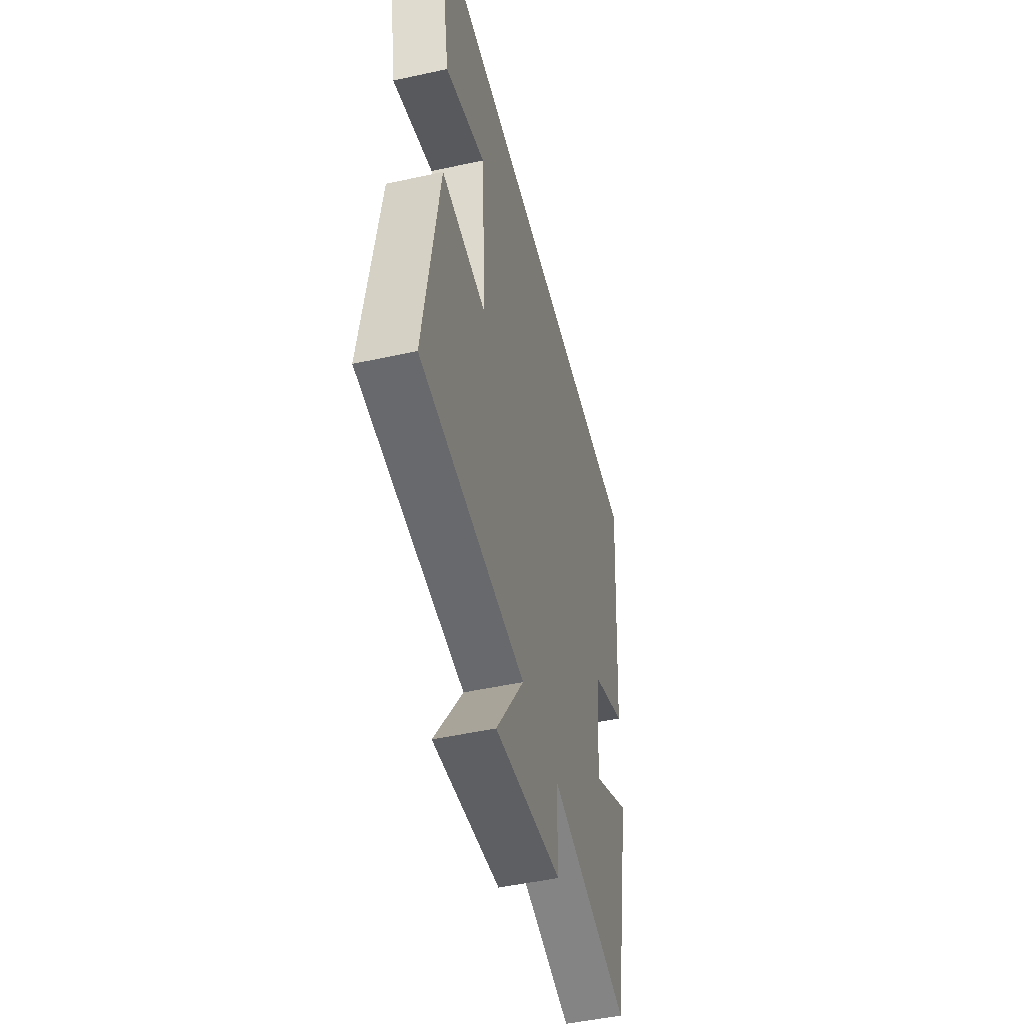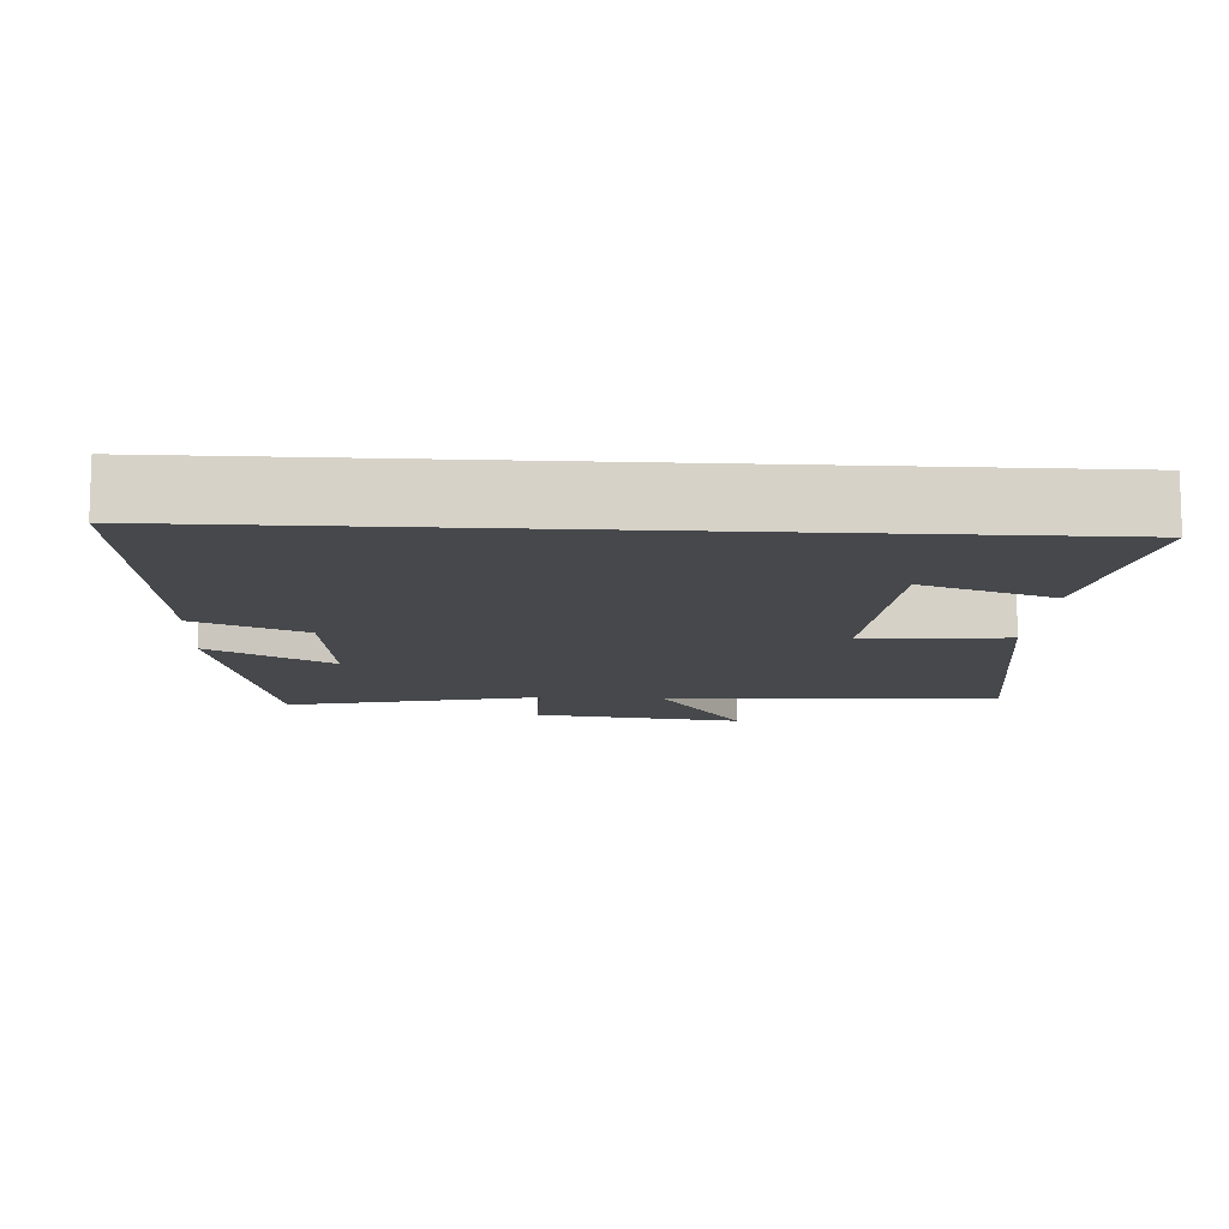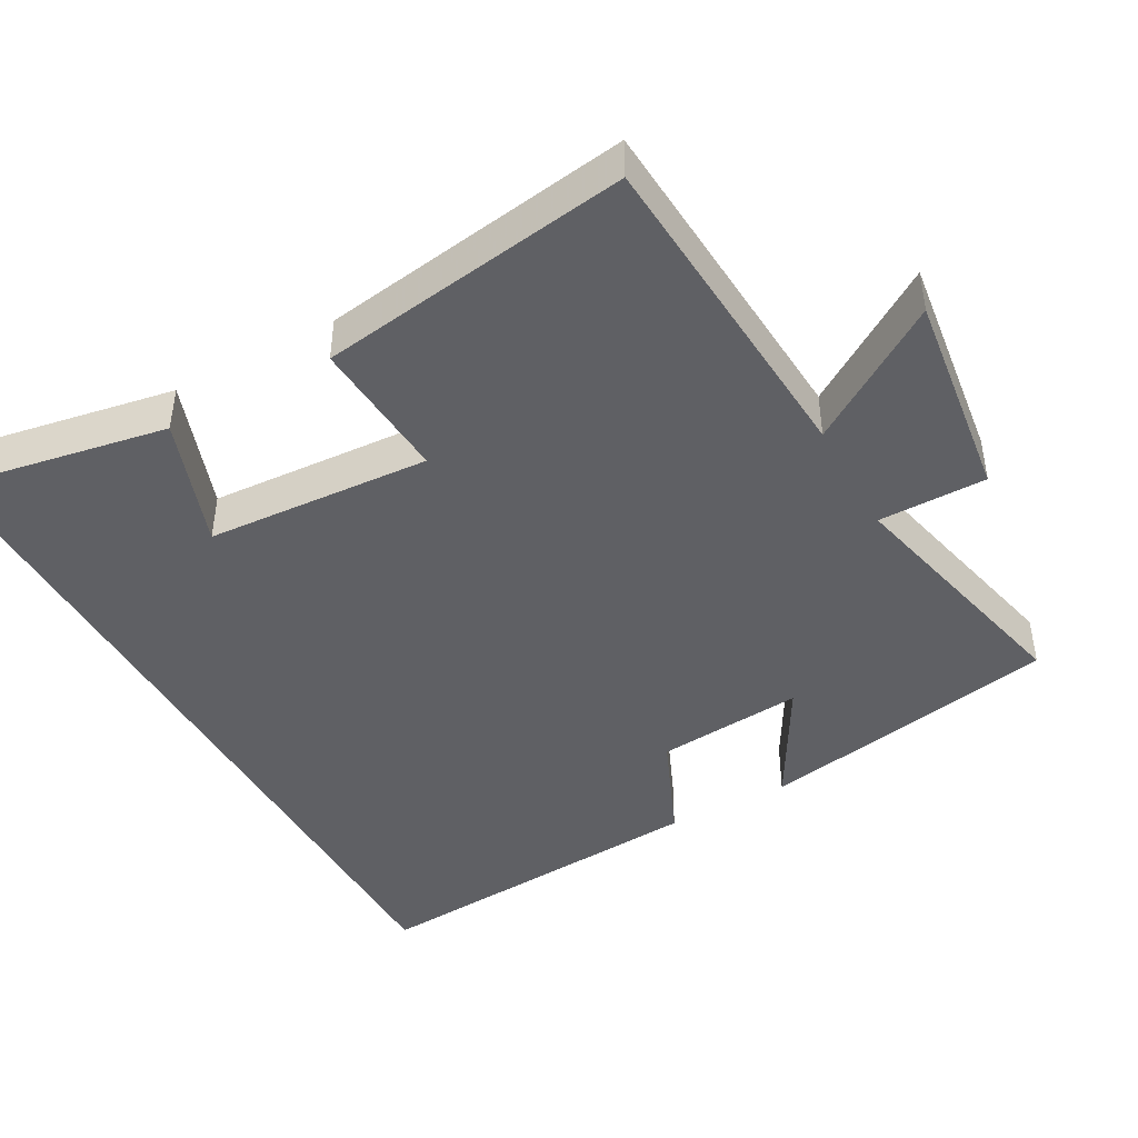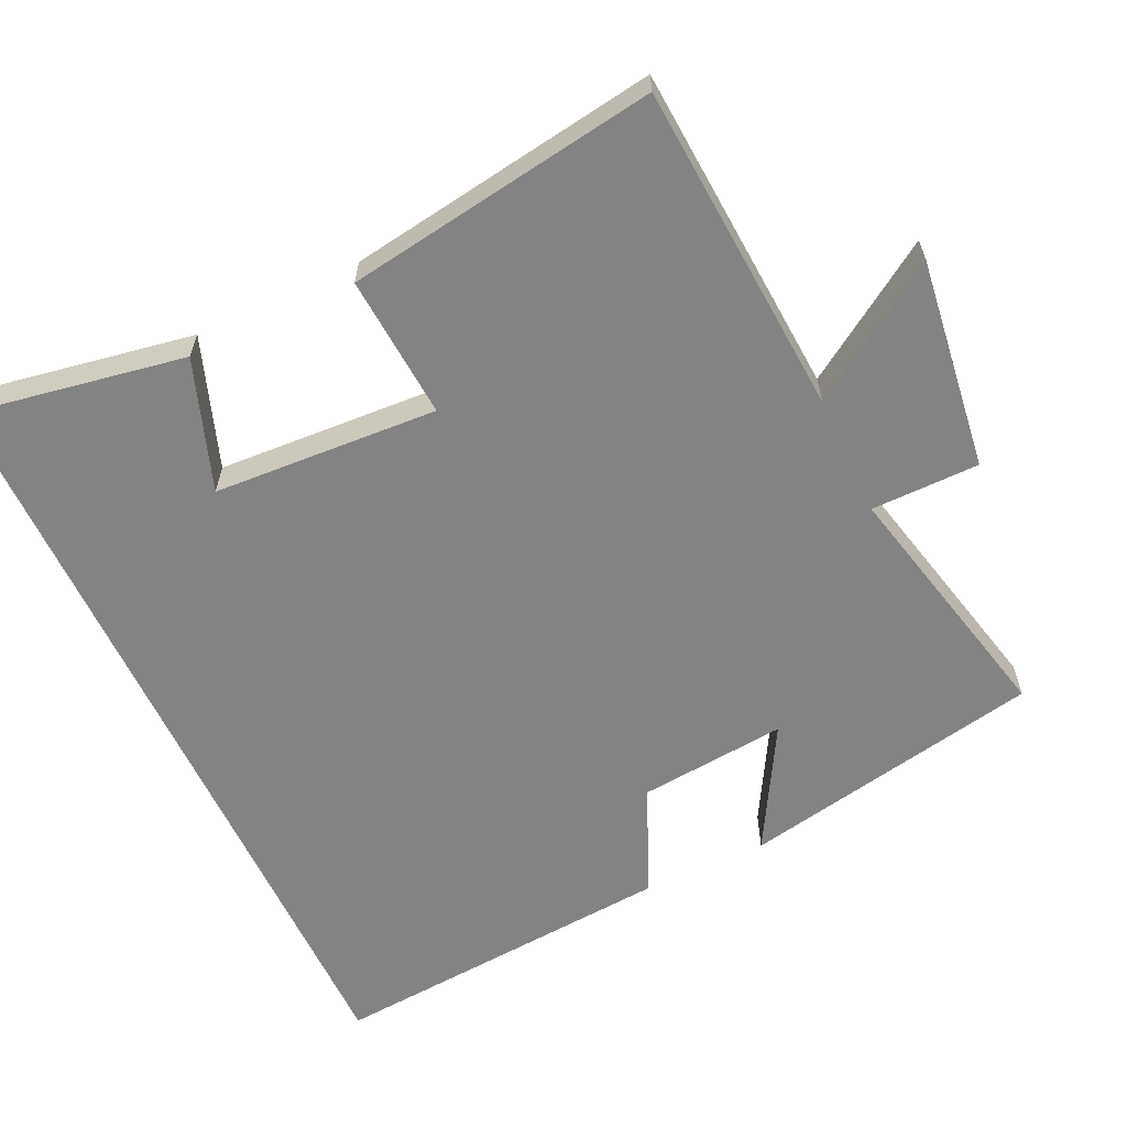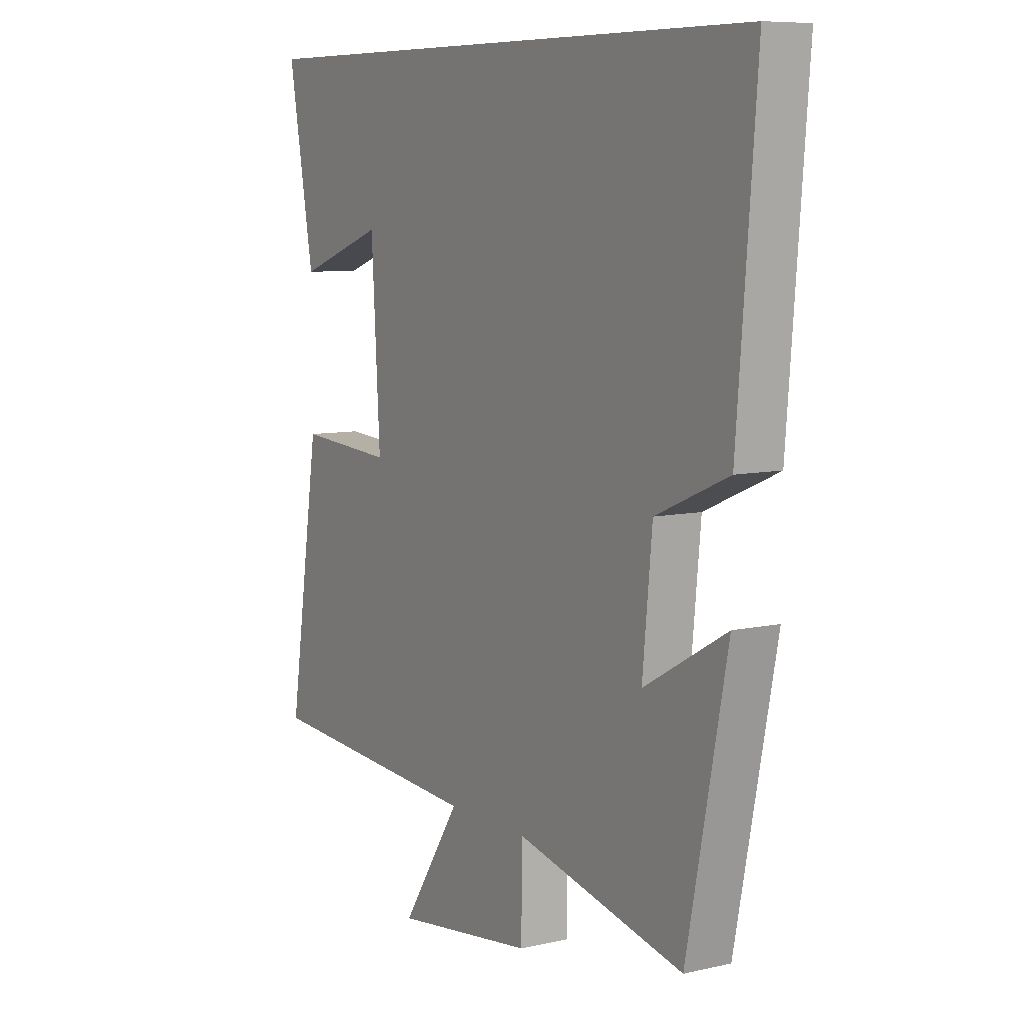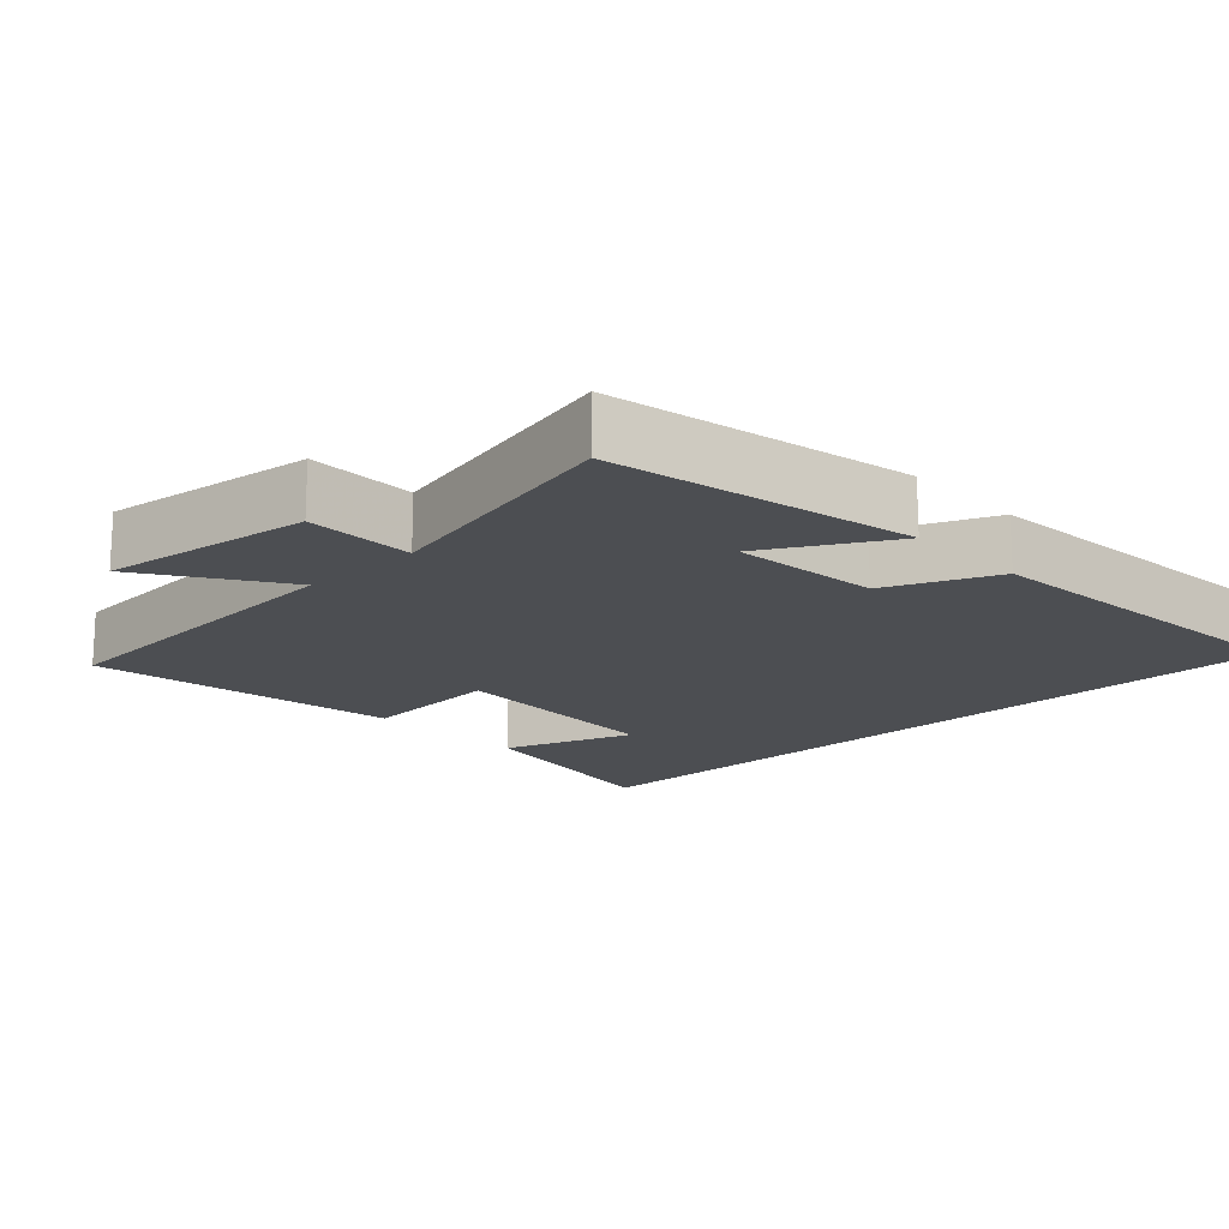
<metadata>
{"format":"obj","ext":"obj","renderer":"f3d","projection":"perspective","resolution":1024,"background":"white","views":[{"elev":-49.0,"azim":103.7,"up":"+Z"},{"elev":-11.5,"azim":-3.3,"up":"+Y"},{"elev":-43.9,"azim":118.8,"up":"+Y"},{"elev":-61.2,"azim":115.1,"up":"+Y"},{"elev":8.1,"azim":-122.1,"up":"+Z"},{"elev":-16.7,"azim":-136.6,"up":"+Y"}]}
</metadata>
<code>
v 0.553 0.07 0.5
v 0.5 0.07 0.198
v 0.319 0.07 0.262
v 0.301 0.07 -0.05
v 0.5 0.07 -0.036
v 0.566 0.07 -0.469
v 0.104 0.07 -0.5
v 0.227 0.07 -0.688
v -0.065 0.07 -0.65
v -0.066 0.07 -0.5
v -0.417 0.07 -0.582
v -0.5 0.07 -0.162
v -0.329 0.07 -0.259
v -0.349 0.07 -0.053
v -0.5 0.07 0.012
v -0.539 0.07 0.5
v 0.553 0 0.5
v 0.5 0 0.198
v 0.319 0 0.262
v 0.301 0 -0.05
v 0.5 0 -0.036
v 0.566 0 -0.469
v 0.104 0 -0.5
v 0.227 0 -0.688
v -0.065 0 -0.65
v -0.066 0 -0.5
v -0.417 0 -0.582
v -0.5 0 -0.162
v -0.329 0 -0.259
v -0.349 0 -0.053
v -0.5 0 0.012
v -0.539 0 0.5
f 14 15 16 1
f 13 14 1
f 10 11 12 13
f 7 8 9 10
f 7 10 13
f 6 7 13
f 5 6 13
f 4 5 13
f 3 4 13
f 1 2 3
f 1 3 13
f 17 32 31 30
f 17 30 29
f 29 28 27 26
f 26 25 24 23
f 29 26 23
f 29 23 22
f 29 22 21
f 29 21 20
f 29 20 19
f 19 18 17
f 29 19 17
f 1 17 18 2
f 2 18 19 3
f 3 19 20 4
f 4 20 21 5
f 5 21 22 6
f 6 22 23 7
f 7 23 24 8
f 8 24 25 9
f 9 25 26 10
f 10 26 27 11
f 11 27 28 12
f 12 28 29 13
f 13 29 30 14
f 14 30 31 15
f 15 31 32 16
f 16 32 17 1

</code>
